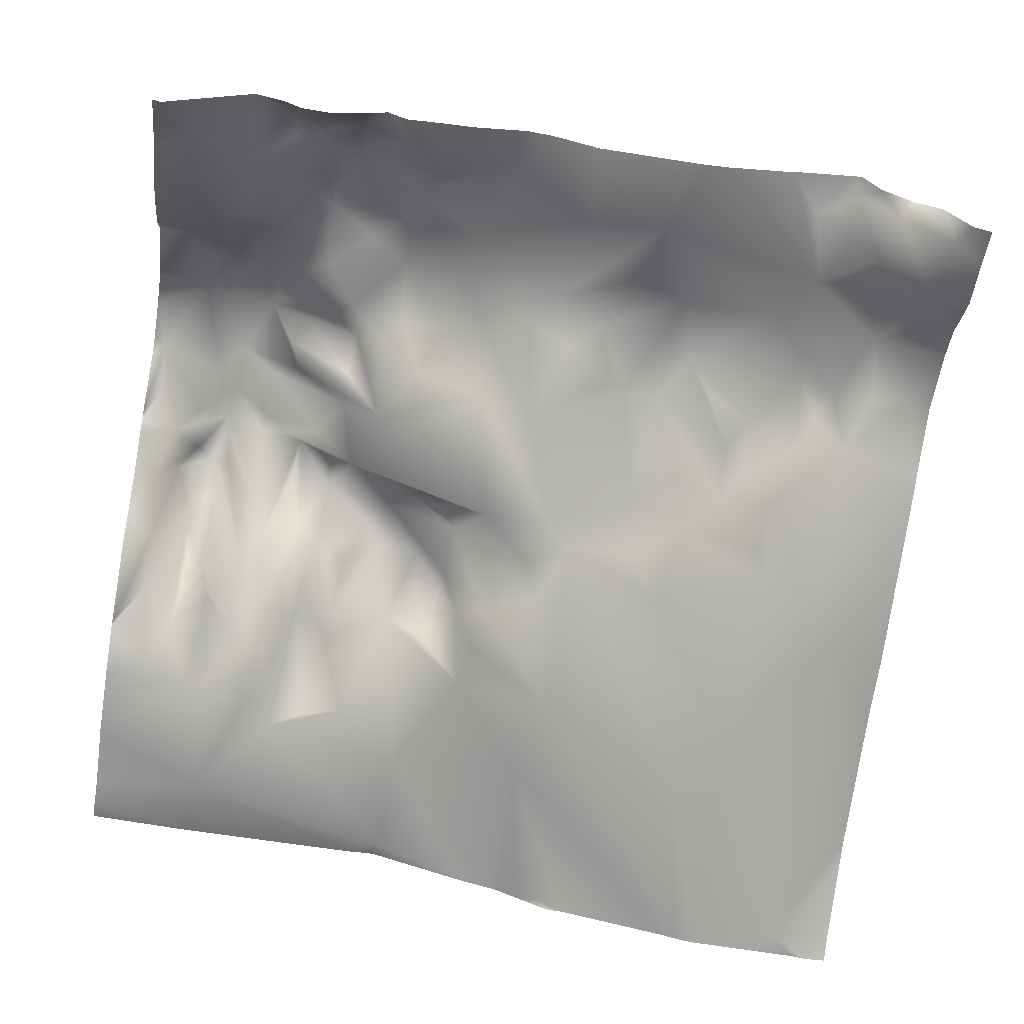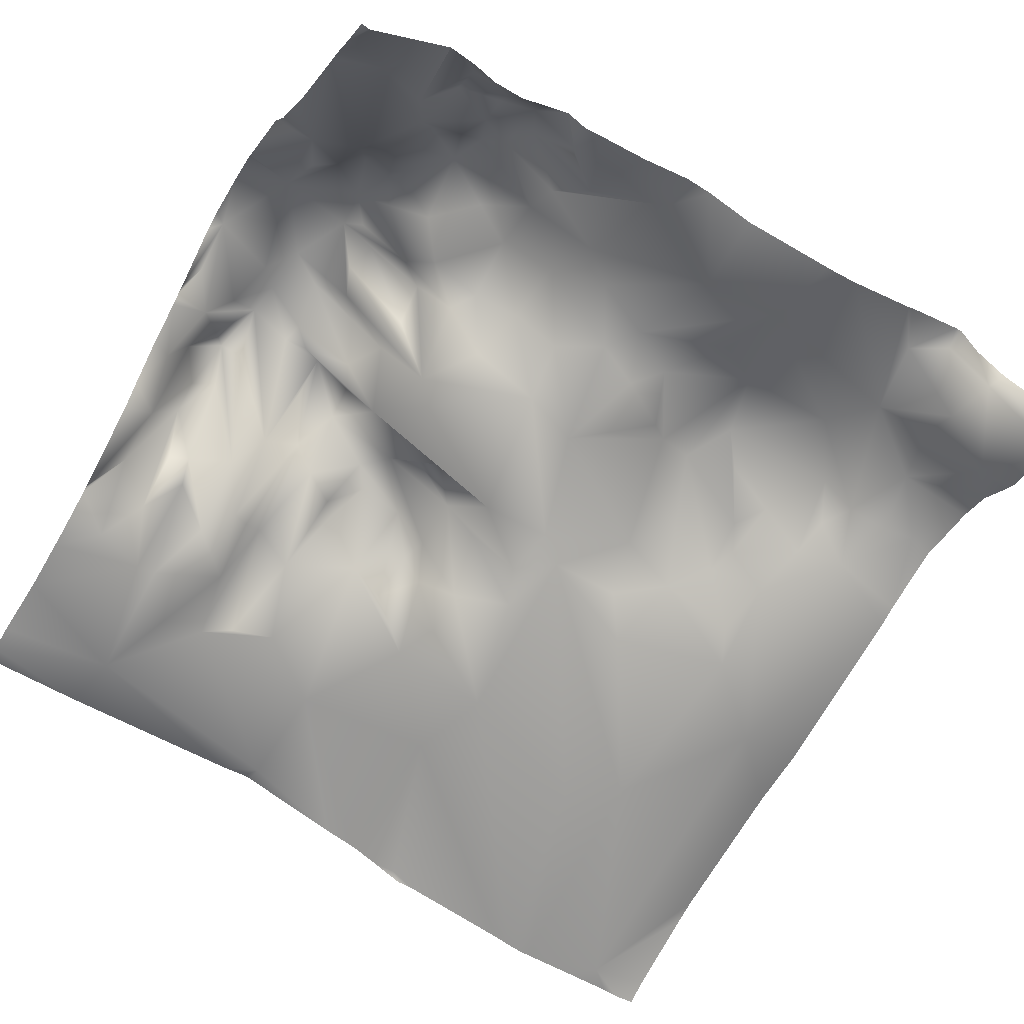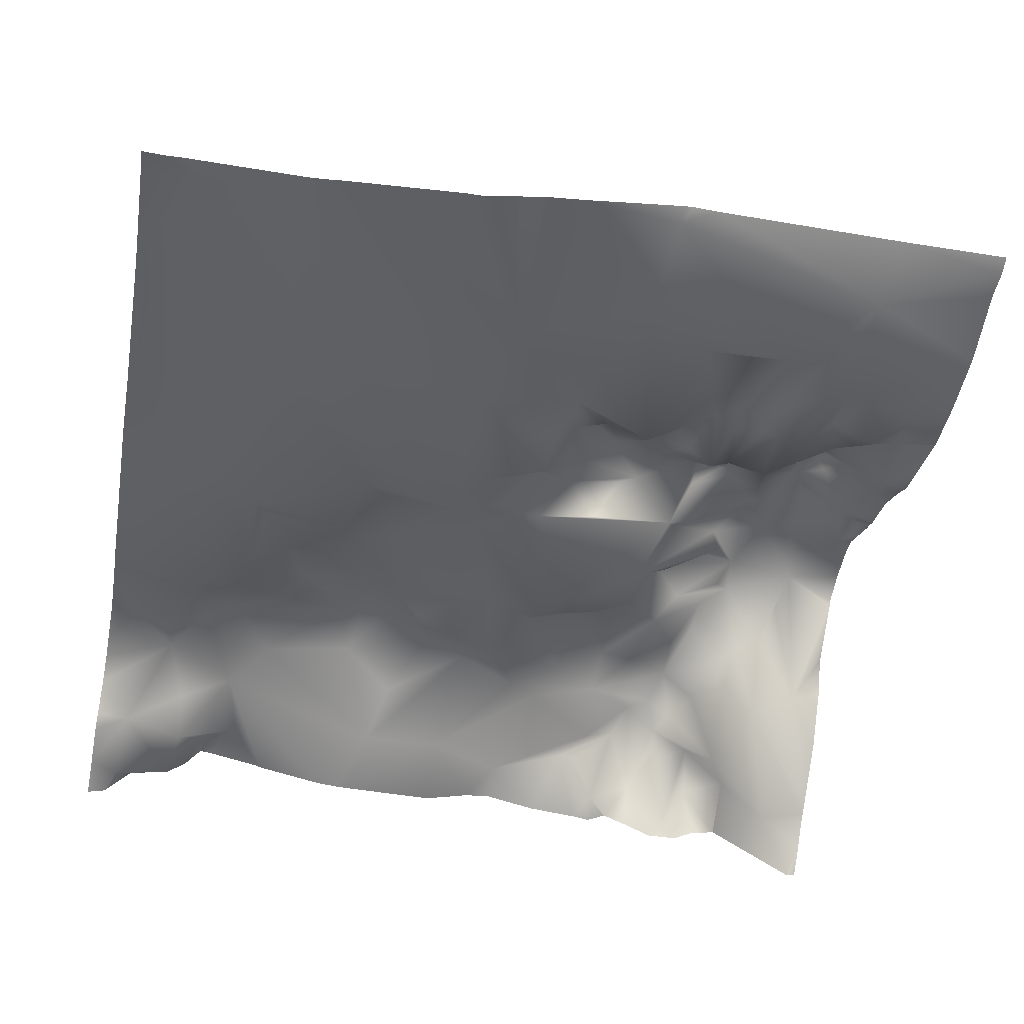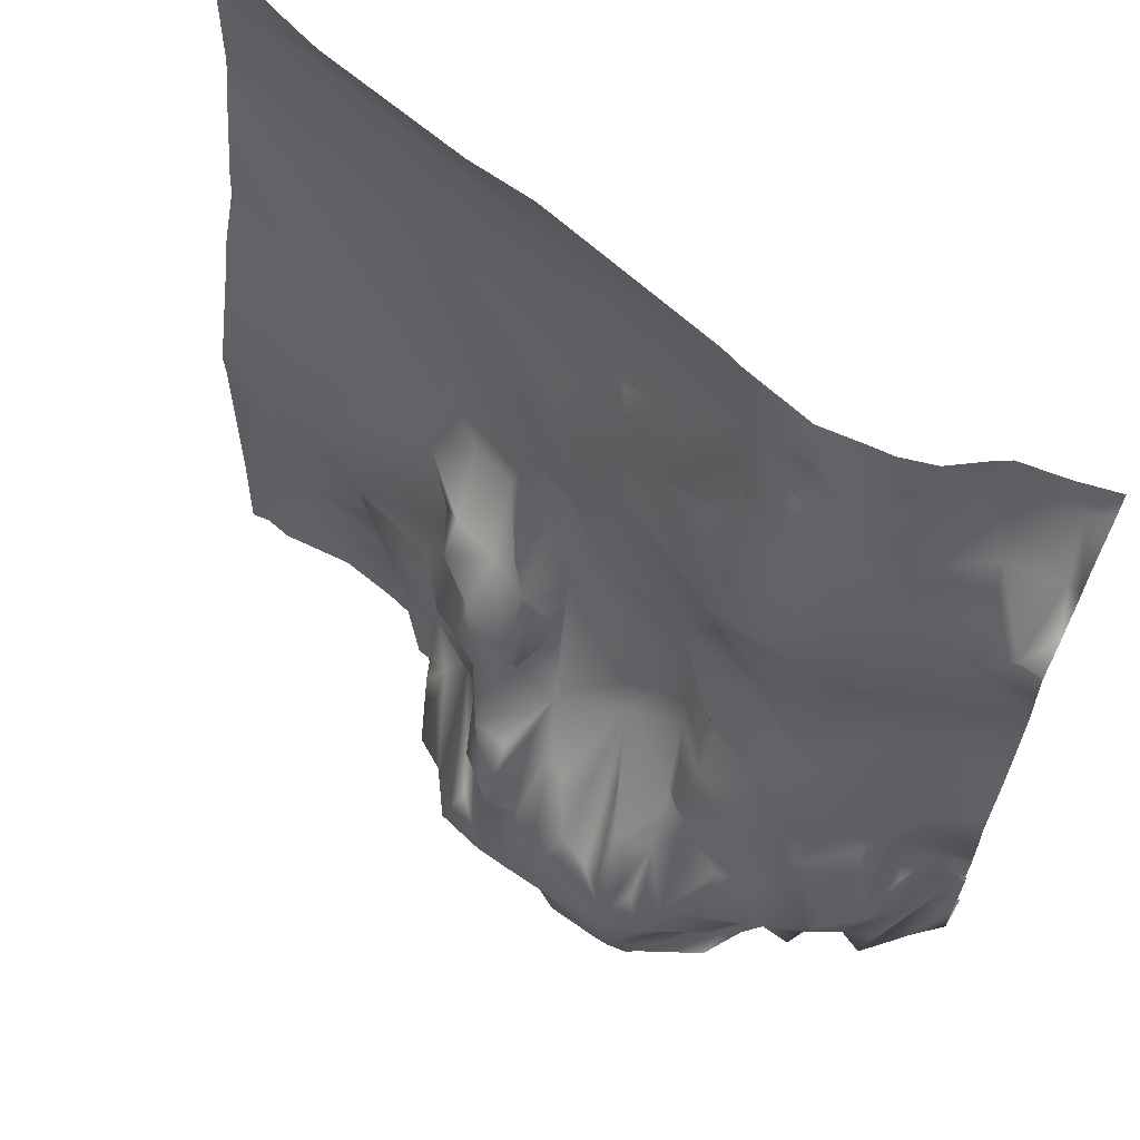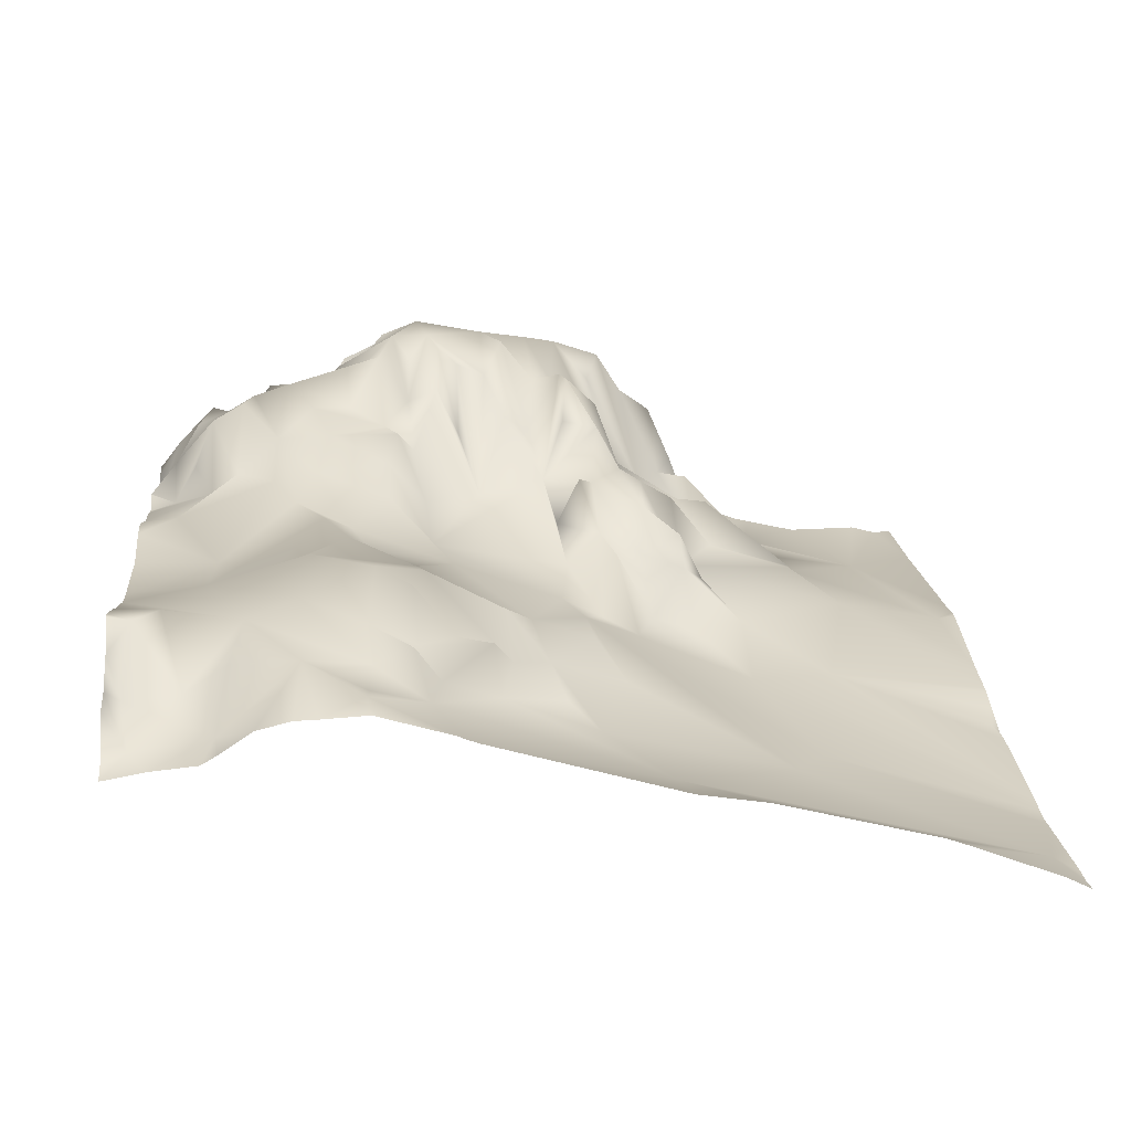
<metadata>
{"format":"obj","ext":"obj","renderer":"f3d","projection":"perspective","resolution":1024,"background":"white","views":[{"elev":-60.7,"azim":-98.6,"up":"+Y"},{"elev":-54.9,"azim":-121.3,"up":"+Y"},{"elev":-59.8,"azim":79.7,"up":"+Y"},{"elev":64.6,"azim":-152.8,"up":"+Z"},{"elev":15.3,"azim":-4.9,"up":"+Y"}]}
</metadata>
<code>
o lod_1_056_Cube.056
v 186.3 -6.267 -776.3
v 50.02 34.26 -767.7
v 111.1 11.6 -778.4
v 97.39 16.47 -794.7
v 62.61 28.06 -781.4
v 65.17 28.6 -792.9
v 50.52 32.56 -776.4
v 37.78 38.39 -778.2
v 26.39 42.15 -794.2
v 51.15 34.8 -785.8
v 37.24 43.8 -802.8
v 59.61 37.22 -788.3
v 50.54 40.8 -793.3
v 60.85 32.58 -805.1
v 52.4 45.29 -820.3
v 38.8 47.21 -823.9
v 23.52 36.4 -782.9
v 14.42 30.5 -783.6
v 9.834 43.5 -797.6
v 17.05 38.63 -832.7
v 8.583 44.63 -868.1
v 18.21 38.48 -850.8
v 15.31 45.83 -885.3
v 30.07 50.85 -875.6
v 21.01 48.85 -892
v 35.07 47.43 -868.5
v 41.63 47.34 -854.1
v 31.61 41.6 -835.8
v 47.09 45.55 -843.5
v 61.23 41.07 -834.8
v 62.94 42.36 -826.5
v 60.07 42.65 -814
v 68.78 32.88 -809.1
v 57.91 39.39 -839.4
v 80.37 27.11 -808.8
v 51.73 40.73 -850.6
v 47.52 43.17 -860.7
v 39.7 51.51 -880.4
v 30.82 57.2 -891.8
v 42.92 57.7 -892.3
v 38.95 62.55 -901
v 56.17 53.4 -880.5
v 56.09 48.1 -869.4
v 65.51 36.39 -870.3
v 70.11 35.31 -857
v 64.86 42.75 -885.9
v 77.82 42.42 -894
v 93.93 28.9 -849
v 72.5 34.67 -829.1
v 85.67 30.11 -829.6
v 79.57 35.55 -819.4
v 77.37 23.56 -796.4
v 88.67 24.58 -816.4
v 98.98 26.75 -825.9
v 105.6 18.27 -820.7
v 98.55 26.35 -842.9
v 103.4 23.33 -852.7
v 96.27 32.49 -864.3
v 95.08 38.59 -878.9
v 104.4 38.04 -871.2
v 93.43 44.52 -899
v 100.8 47.93 -884.1
v 104.2 46.01 -888.1
v 114.1 32.58 -872.6
v 107.3 35.42 -862.3
v 115.9 20.1 -862
v 111.2 20 -849.1
v 136.2 10.94 -843.1
v 146.2 3.957 -811.1
v 138.4 5.483 -799
v 125.9 16.88 -862.2
v 123.5 30.18 -868.2
v 123.3 36.84 -872.8
v 137 17.66 -865.5
v 115.3 42.24 -879.5
v 111.2 48.16 -893.2
v 115.9 45.81 -889.6
v 125.5 26.07 -885.4
v 129.1 25.1 -876.4
v 154.9 9.808 -848.6
v 189.1 0.8341 -837
v 162.8 17.57 -878.4
v 152.9 22.47 -893.7
v 134.3 26.96 -900.2
v 156.2 16.97 -911.1
v 154.4 20.14 -904.1
v 175.3 13.05 -927.7
v 186.6 13.04 -879.3
v 148.1 20.06 -928.5
v 148 19.24 -933.2
v 141.8 21.3 -913.9
v 133.7 24.32 -923.6
v 134.1 35.87 -908.3
v 126.9 36.97 -907.4
v 130.4 30.31 -913.5
v 129.4 30.62 -917
v 112.5 45.64 -910.1
v 113.1 41.48 -918.5
v 114.2 39.18 -904.9
v 100.1 66.38 -912.8
v 107.3 59.69 -913.6
v 97.32 63.64 -923.1
v 98.65 66.67 -917
v 92.61 64.31 -922.1
v 98.62 57.5 -904.6
v 106.8 55.94 -904.1
v 90.32 54.35 -908.6
v 118.8 37.77 -897.6
v 123.8 40.53 -893.9
v 90.63 22.23 -797.9
v 76.25 32.7 -804.5
v 40.56 52.94 -945.3
v 10.27 37.61 -942.7
v 80.56 71.61 -950.3
v 144.8 20.53 -944.7
v 131.1 34.26 -946.8
v 118.1 38 -946.5
v 134.8 24.6 -938.8
v 123.4 53.02 -938.9
v 128.9 40.26 -936.9
v 132.3 36.84 -931.1
v 125.3 37.71 -933
v 119.6 36.58 -923.7
v 106.9 62.75 -930.7
v 115.4 59.25 -933.2
v 98.51 72.14 -932.3
v 109.8 68.01 -935.4
v 105.2 64.63 -939
v 114.5 52.92 -939.5
v 108.3 49.23 -948.8
v 110.5 61.45 -943.5
v 97.4 57.84 -944.9
v 91.29 65.59 -950
v 64.59 76.24 -941
v 94.51 64.47 -939.3
v 84.82 69.37 -936.1
v 55.87 73.34 -938.8
v 48.64 65.57 -934.9
v 35.52 50.73 -935.1
v 45.08 67.2 -929.6
v 20.74 46.51 -927.1
v 58.27 75.43 -924.8
v 62.27 70.36 -920.9
v 66.8 75.65 -924.1
v 73.64 69.24 -918.3
v 80.2 67.15 -915.4
v 80.07 75.22 -930
v 91.19 73.51 -931.2
v 84.85 73.97 -922.5
v 84.49 59.17 -902.6
v 68.98 74.02 -915
v 73.38 55.04 -903.1
v 68.23 66.34 -901.9
v 62.54 53.07 -895.2
v 61.57 62.22 -909.1
v 54.76 71.47 -917.8
v 43.69 61.68 -923.9
v 32 56.26 -926.9
v 15.36 43.78 -930.6
v 28.13 64.26 -920.7
v 24.28 59.88 -914.9
v 33.34 66.3 -911.7
v 47.06 69.41 -916.7
v 47.54 60.57 -910.5
v 55.68 57.17 -903.7
v 58.84 58.08 -890.5
v 24.73 64.1 -909.1
v 22.29 63.28 -903.7
v 15.21 59.93 -900.5
v 18.21 59.83 -911.8
v 5.801 48.57 -906.2
v 10.88 56.45 -912.1
v 14.04 58.82 -921.7
v 5.826 50.33 -922.5
v 1.881 37.68 -915.8
v 6.041 41.29 -895.7
v 11.31 50.8 -892
v 4.84 23.99 -768.8
v 21.34 26.01 -770.1
v 2.926 30.03 -781.6
v 4.967 44 -789
v 190.6 -7.427 -771.1
v 190.6 -7.062 -782.3
v 190.6 -7.897 -767.3
v 190.6 -7.644 -762.5
v 185.3 -5.031 -762.5
v 166.5 2.036 -762.5
v 160.9 3.985 -762.5
v 126.8 12.36 -762.5
v 112 14.6 -762.5
v 190.6 -6.654 -795
v 190.6 -0.4135 -834.6
v 190.6 -0.6047 -830.5
v 190.6 -5.068 -804.9
v 190.6 -5.978 -801
v 190.6 -6.608 -797
v 190.6 13.55 -879.4
v 190.6 7.008 -856.3
v 190.6 2.747 -842.2
v 190.6 5.353 -849.1
v 190.6 4.886 -847.5
v 71.19 26.02 -762.5
v 68.94 26.79 -762.5
v 66.68 27.72 -762.5
v 50.9 32.23 -762.5
v 41.16 31.69 -762.5
v 22.1 25.17 -762.5
v 18.81 23.28 -762.5
v 36.32 31.53 -762.5
v 29.04 29.79 -762.5
v 8.799 22.31 -762.5
v 0 41.6 -805.5
v 0 42.16 -804.3
v 0 38.38 -821.5
v 0 38 -826.6
v 0 37.97 -829.5
v 0 38.63 -851.8
v 0 20.72 -762.5
v 0 22.27 -766.6
v 0 31.15 -772.1
v 0 32.93 -778.5
v 0 38.33 -785.6
v 0 44.85 -788.9
v 0 44.92 -790.7
v 190.6 13.54 -886.8
v 190.6 14.43 -929.6
v 190.6 13.79 -881.4
v 190.6 15.61 -953.1
v 186.5 15.26 -953.1
v 180.5 16.8 -953.1
v 164.2 16.49 -953.1
v 152.4 19.06 -953.1
v 137.7 23.82 -953.1
v 148.5 20 -953.1
v 137 24.54 -953.1
v 136.3 24.72 -953.1
v 118.4 35.96 -953.1
v 114.1 41.1 -953.1
v 106.1 49.32 -953.1
v 97.67 54.74 -953.1
v 96.39 55.59 -953.1
v 95.56 56.97 -953.1
v 93.74 58.09 -953.1
v 82.45 69.29 -953.1
v 78.37 71.2 -953.1
v 69.27 72.48 -953.1
v 61.19 72.28 -953.1
v 60.24 71.38 -953.1
v 46.11 64.69 -953.1
v 40.71 56.44 -953.1
v 30.38 46.91 -953.1
v 16.64 38.92 -953.1
v 13.82 37.33 -953.1
v 0 42.48 -862.4
v 8e-06 39.94 -892.1
v 0 40.74 -880.6
v 0 43.36 -868.4
v 0 39.3 -896.3
v 0 42.16 -900.7
v 0 42.3 -900.9
v 0 39.78 -906.3
v 0 36.33 -913
v 0 36.69 -920.2
v 0 41.86 -931.5
v 0 41.88 -931.5
v 0 39.97 -925.1
v 11.78 36.38 -953.1
v 0 41.85 -931.5
v 6.449 32.24 -953.1
v 0 28.2 -953.1
v 0 27.65 -951.4
v 0 27.77 -950.8
f 1 70 3
f 3 70 4
f 1 182 183
f 3 4 52
f 1 191 70
f 5 3 52
f 5 202 3
f 191 69 70
f 5 52 6
f 5 7 2
f 2 206 205
f 2 7 8
f 8 10 9
f 7 10 8
f 7 5 10
f 10 11 9
f 5 6 12
f 13 11 10
f 5 12 10
f 10 12 13
f 12 6 13
f 6 14 13
f 14 15 13
f 13 15 11
f 15 16 11
f 8 9 17
f 17 9 18
f 18 9 19
f 19 212 213
f 20 214 9
f 22 254 217
f 23 256 21
f 24 25 21
f 21 25 23
f 22 24 21
f 22 26 24
f 27 26 22
f 27 22 20
f 28 27 20
f 20 216 215
f 11 20 9
f 16 20 11
f 16 28 20
f 29 27 28
f 29 28 16
f 30 29 16
f 31 30 16
f 15 31 16
f 14 32 15
f 33 32 14
f 32 33 15
f 33 31 15
f 35 31 33
f 30 34 29
f 29 36 27
f 34 36 29
f 27 36 37
f 27 37 26
f 37 38 26
f 39 25 24
f 26 39 24
f 38 39 26
f 38 40 39
f 40 41 39
f 41 162 39
f 42 40 38
f 43 38 37
f 43 42 38
f 45 43 37
f 36 45 37
f 44 42 43
f 45 44 43
f 44 46 42
f 44 47 46
f 48 58 44
f 48 44 45
f 50 48 45
f 34 45 36
f 30 45 34
f 31 49 30
f 30 50 45
f 50 30 49
f 51 49 31
f 50 49 51
f 51 31 35
f 53 51 35
f 111 33 14
f 111 14 6
f 52 111 6
f 53 50 51
f 53 54 50
f 55 54 53
f 55 56 54
f 54 56 50
f 56 48 50
f 70 56 55
f 57 58 48
f 60 59 58
f 58 59 61
f 61 44 58
f 60 62 59
f 63 62 60
f 64 63 60
f 66 60 65
f 57 60 58
f 57 65 60
f 67 65 57
f 67 66 65
f 67 57 56
f 56 57 48
f 68 67 56
f 69 68 56
f 69 56 70
f 70 55 4
f 55 53 4
f 68 66 67
f 71 66 68
f 71 72 66
f 64 60 66
f 72 64 66
f 72 73 64
f 73 75 64
f 64 75 63
f 75 76 63
f 75 77 76
f 78 77 75
f 79 78 75
f 73 79 75
f 72 79 73
f 74 72 71
f 72 74 79
f 74 71 68
f 74 78 79
f 80 74 68
f 80 82 74
f 80 193 81
f 199 80 81
f 82 78 74
f 82 83 78
f 78 83 84
f 82 85 83
f 83 85 86
f 83 86 84
f 88 87 85
f 88 85 82
f 88 197 227
f 225 87 88
f 87 230 231
f 87 90 89
f 231 90 87
f 85 87 91
f 91 87 89
f 91 89 92
f 85 91 93
f 86 85 93
f 84 86 93
f 84 93 94
f 91 95 93
f 91 96 95
f 93 95 94
f 96 91 92
f 96 92 123
f 95 96 97
f 94 95 97
f 97 96 98
f 96 123 98
f 94 97 99
f 97 98 101
f 101 98 100
f 100 98 102
f 100 102 103
f 103 102 104
f 97 101 100
f 100 103 105
f 106 97 100
f 106 100 105
f 99 97 106
f 105 103 61
f 61 103 107
f 103 104 107
f 61 107 150
f 106 105 61
f 63 106 61
f 63 61 59
f 76 106 63
f 62 63 59
f 76 99 106
f 108 99 76
f 84 99 108
f 94 99 84
f 109 84 108
f 78 84 109
f 77 109 108
f 78 109 77
f 77 108 76
f 4 110 52
f 4 53 110
f 110 53 35
f 110 35 52
f 52 35 111
f 111 35 33
f 134 248 112
f 112 249 250
f 112 250 251
f 112 251 252
f 252 139 112
f 253 113 139
f 269 271 272
f 114 244 245
f 232 115 90
f 233 116 115
f 117 236 237
f 115 116 118
f 118 116 119
f 116 117 119
f 118 119 120
f 90 115 118
f 90 118 121
f 92 89 121
f 89 90 121
f 122 118 120
f 122 120 119
f 121 118 122
f 92 121 122
f 92 122 123
f 123 124 98
f 98 124 126
f 98 126 102
f 123 122 125
f 125 127 123
f 123 127 124
f 124 127 126
f 127 128 126
f 125 129 127
f 122 119 125
f 119 117 129
f 119 129 125
f 117 238 130
f 130 238 239
f 131 117 130
f 117 131 129
f 132 240 241
f 132 242 133
f 133 243 114
f 132 133 114
f 114 246 134
f 134 246 247
f 136 114 134
f 135 114 136
f 134 137 138
f 137 134 112
f 138 137 112
f 138 112 139
f 141 139 113
f 140 138 139
f 142 138 140
f 142 134 138
f 144 142 143
f 144 134 142
f 145 146 144
f 147 134 144
f 146 147 144
f 136 134 147
f 135 132 114
f 128 130 132
f 131 130 128
f 129 131 127
f 127 131 128
f 128 132 126
f 126 132 135
f 148 126 135
f 102 126 148
f 102 148 104
f 148 135 136
f 148 136 147
f 104 148 147
f 149 147 146
f 104 147 149
f 107 104 149
f 150 107 149
f 150 149 146
f 47 61 150
f 61 47 44
f 150 146 47
f 47 146 145
f 151 145 144
f 153 151 144
f 47 145 152
f 152 145 151
f 47 152 153
f 47 153 154
f 153 155 154
f 152 151 153
f 153 144 155
f 155 144 143
f 143 142 155
f 142 156 155
f 142 140 157
f 156 142 157
f 157 140 158
f 140 139 158
f 158 139 141
f 141 113 159
f 158 141 160
f 161 160 141
f 162 160 161
f 162 158 160
f 157 158 162
f 163 157 162
f 156 157 163
f 164 156 163
f 165 156 164
f 155 156 165
f 154 155 165
f 164 163 162
f 46 47 154
f 46 154 166
f 41 164 162
f 165 164 41
f 40 165 41
f 162 161 167
f 39 162 167
f 39 167 168
f 39 168 25
f 25 168 169
f 168 167 170
f 168 170 171
f 161 170 167
f 161 141 170
f 170 141 173
f 170 173 172
f 141 159 173
f 159 268 264
f 113 272 268
f 159 265 174
f 159 174 173
f 175 173 174
f 172 173 175
f 171 170 172
f 172 175 171
f 174 263 175
f 175 263 262
f 171 262 261
f 171 261 260
f 169 168 171
f 176 259 258
f 176 260 259
f 169 171 176
f 25 169 23
f 23 169 177
f 177 169 176
f 23 177 176
f 176 255 23
f 21 256 257
f 166 154 165
f 165 40 166
f 42 166 40
f 46 166 42
f 8 17 179
f 179 17 18
f 18 180 179
f 179 180 178
f 178 221 220
f 180 222 221
f 181 222 180
f 224 181 19
f 18 19 181
f 180 18 181
f 187 186 1
f 243 244 114
f 269 270 271
f 195 69 196
f 227 225 88
f 192 199 81
f 217 216 22
f 213 224 19
f 234 233 115
f 257 254 21
f 186 184 1
f 218 178 219
f 208 207 179
f 188 3 189
f 210 179 207
f 198 197 88
f 194 68 195
f 198 82 200
f 205 204 2
f 184 182 1
f 236 116 235
f 202 190 3
f 229 230 87
f 200 80 201
f 220 219 178
f 226 229 87
f 265 266 174
f 188 187 1
f 190 189 3
f 248 249 112
f 210 209 8
f 211 179 178
f 214 212 9
f 193 192 81
f 204 5 2
f 239 240 130
f 206 8 209
f 1 183 191
f 5 203 202
f 191 196 69
f 19 9 212
f 20 215 214
f 22 21 254
f 23 255 256
f 20 22 216
f 80 194 193
f 199 201 80
f 225 226 87
f 231 232 90
f 134 247 248
f 252 253 139
f 253 267 113
f 272 113 269
f 113 267 269
f 232 234 115
f 233 235 116
f 117 237 238
f 132 130 240
f 132 241 242
f 133 242 243
f 114 245 246
f 159 113 268
f 159 264 265
f 174 266 263
f 171 175 262
f 176 171 260
f 176 258 255
f 178 180 221
f 181 223 222
f 224 223 181
f 195 68 69
f 186 185 184
f 218 211 178
f 188 1 3
f 210 8 179
f 194 80 68
f 198 88 82
f 236 117 116
f 200 82 80
f 226 228 229
f 211 208 179
f 204 203 5
f 206 2 8

</code>
